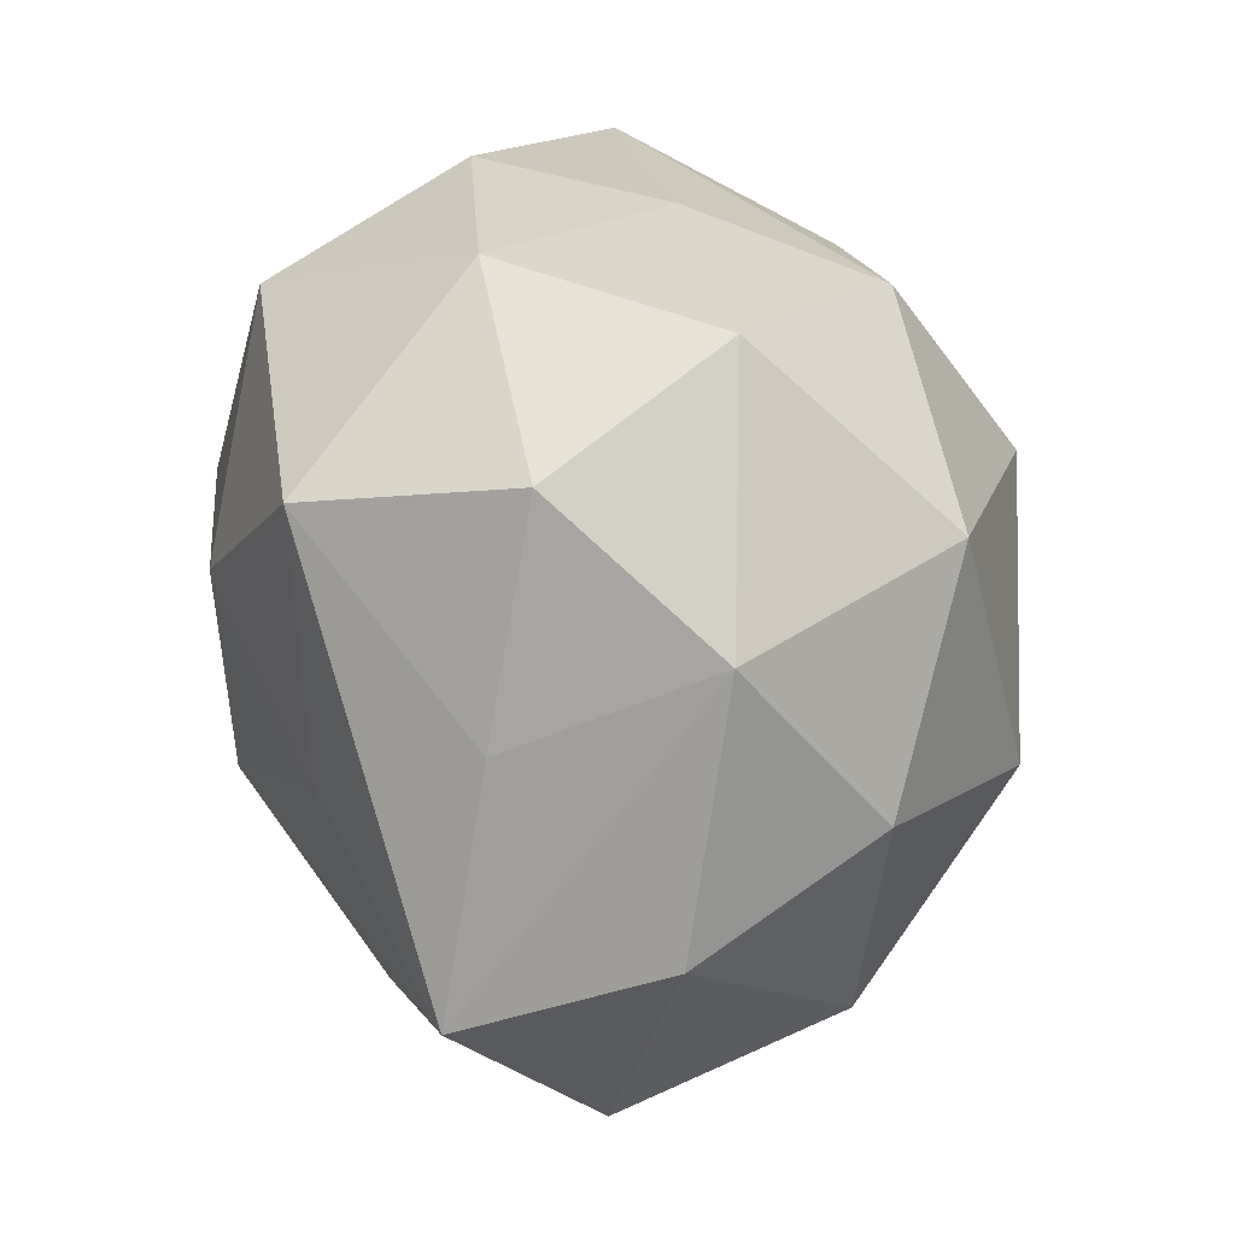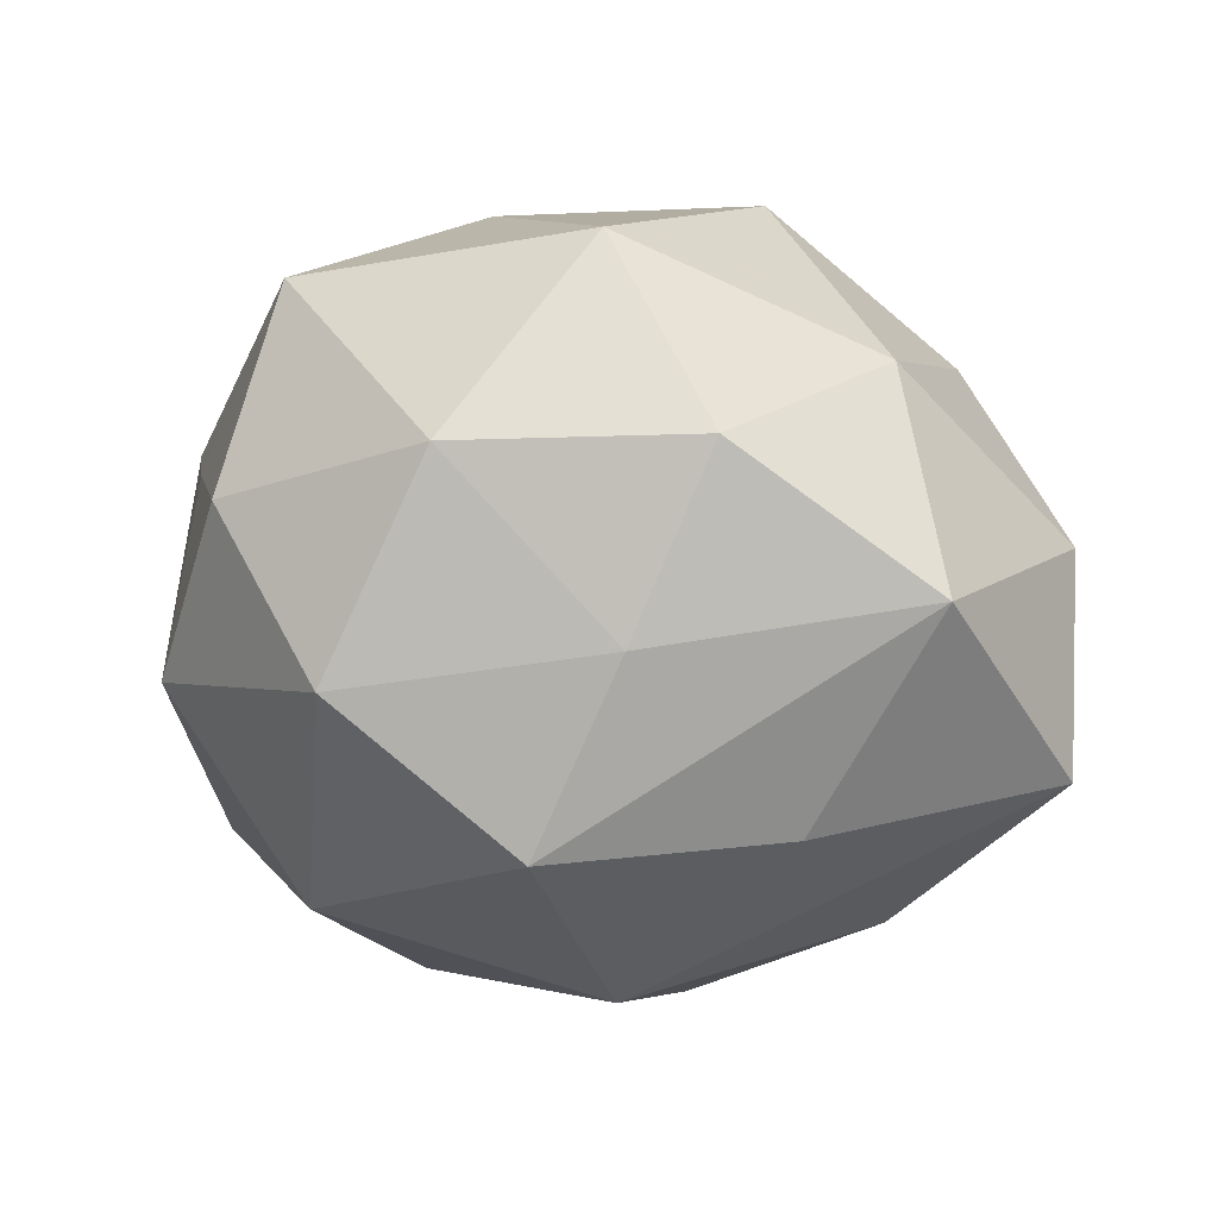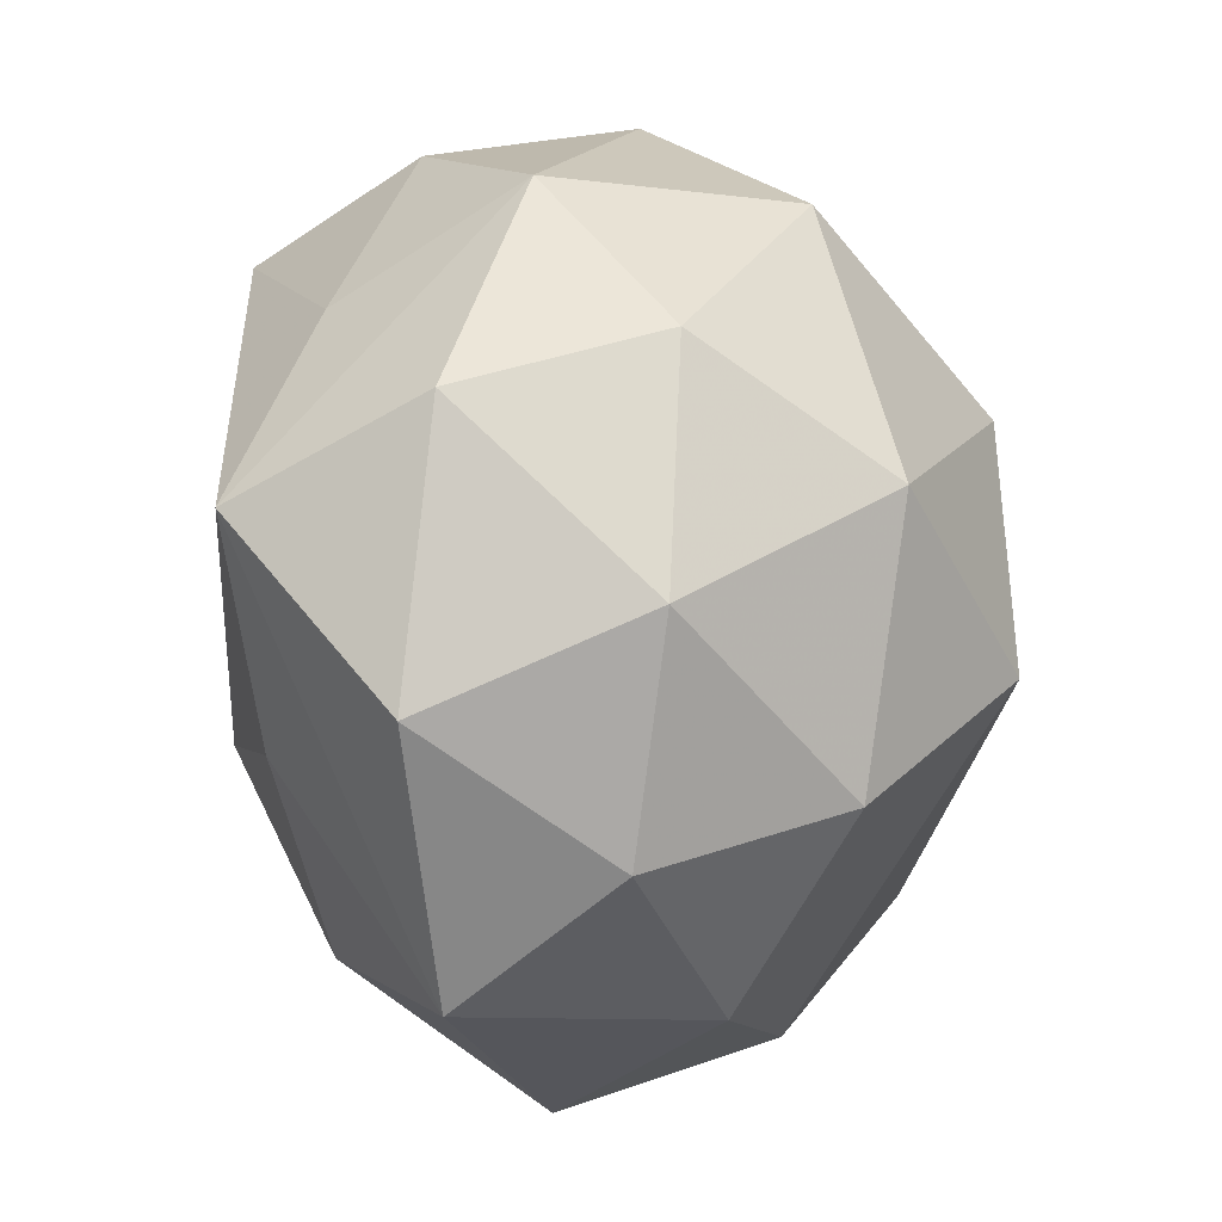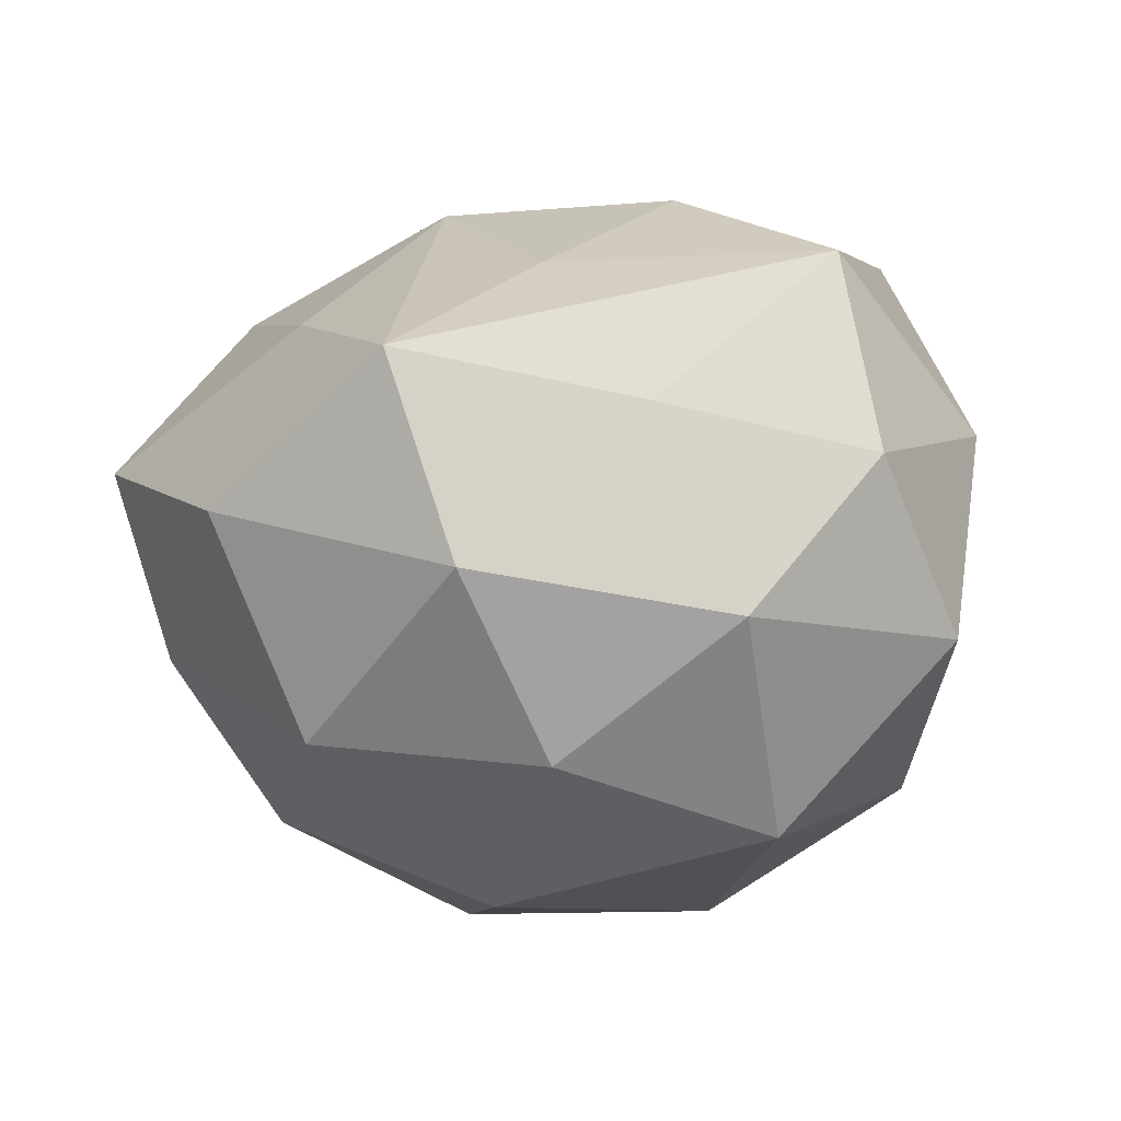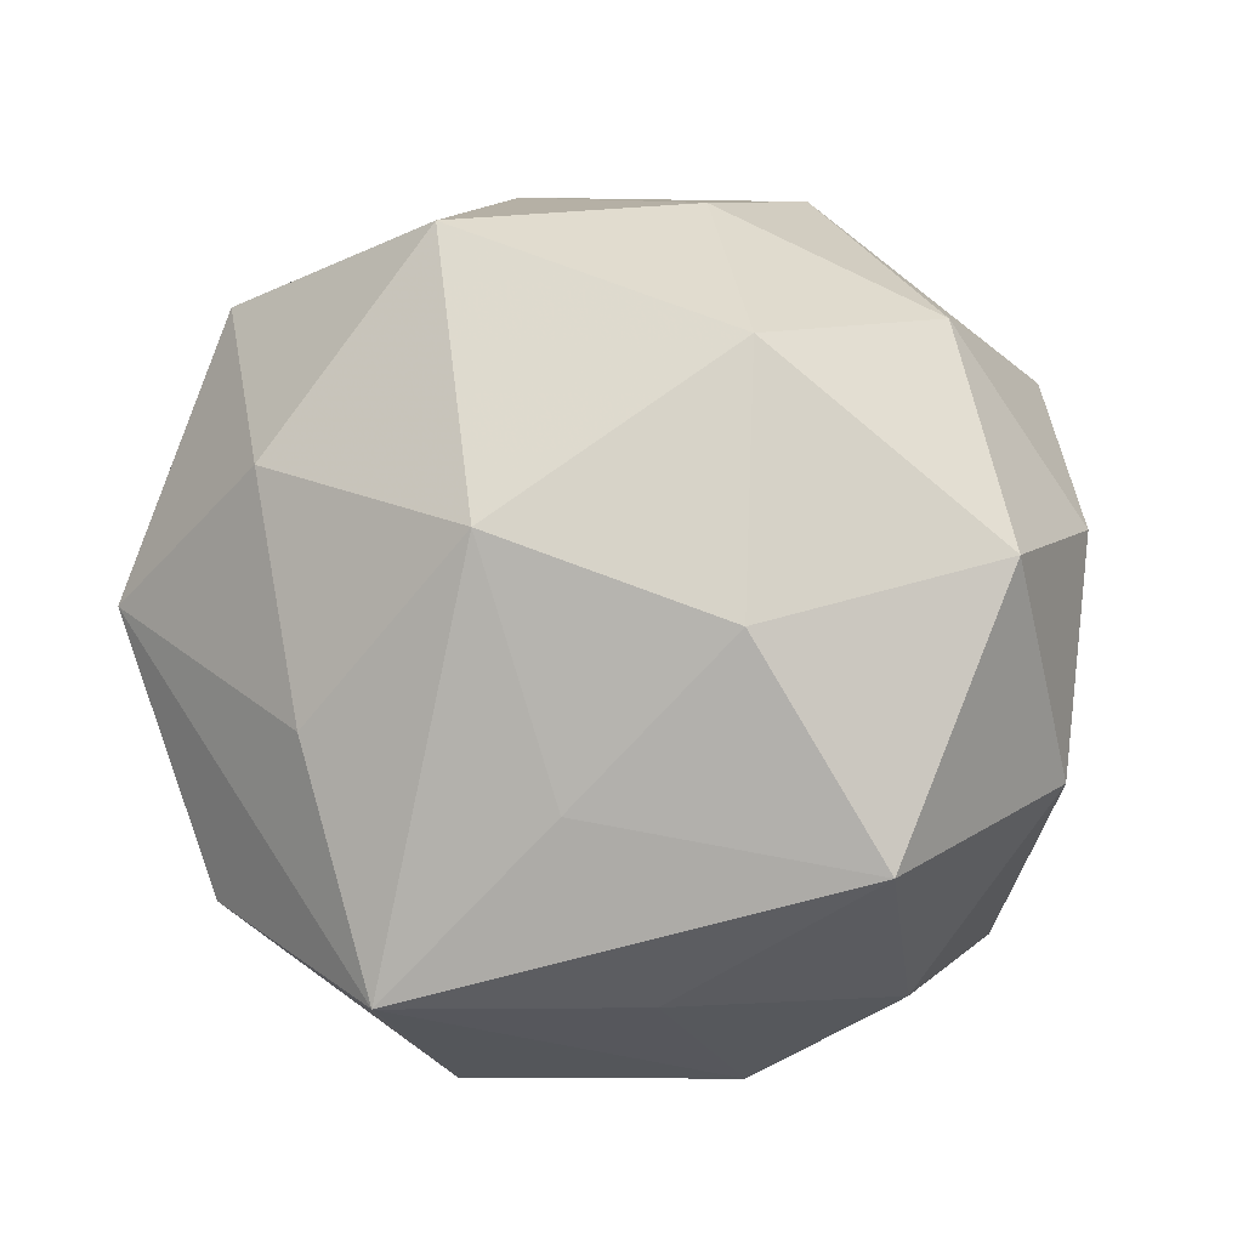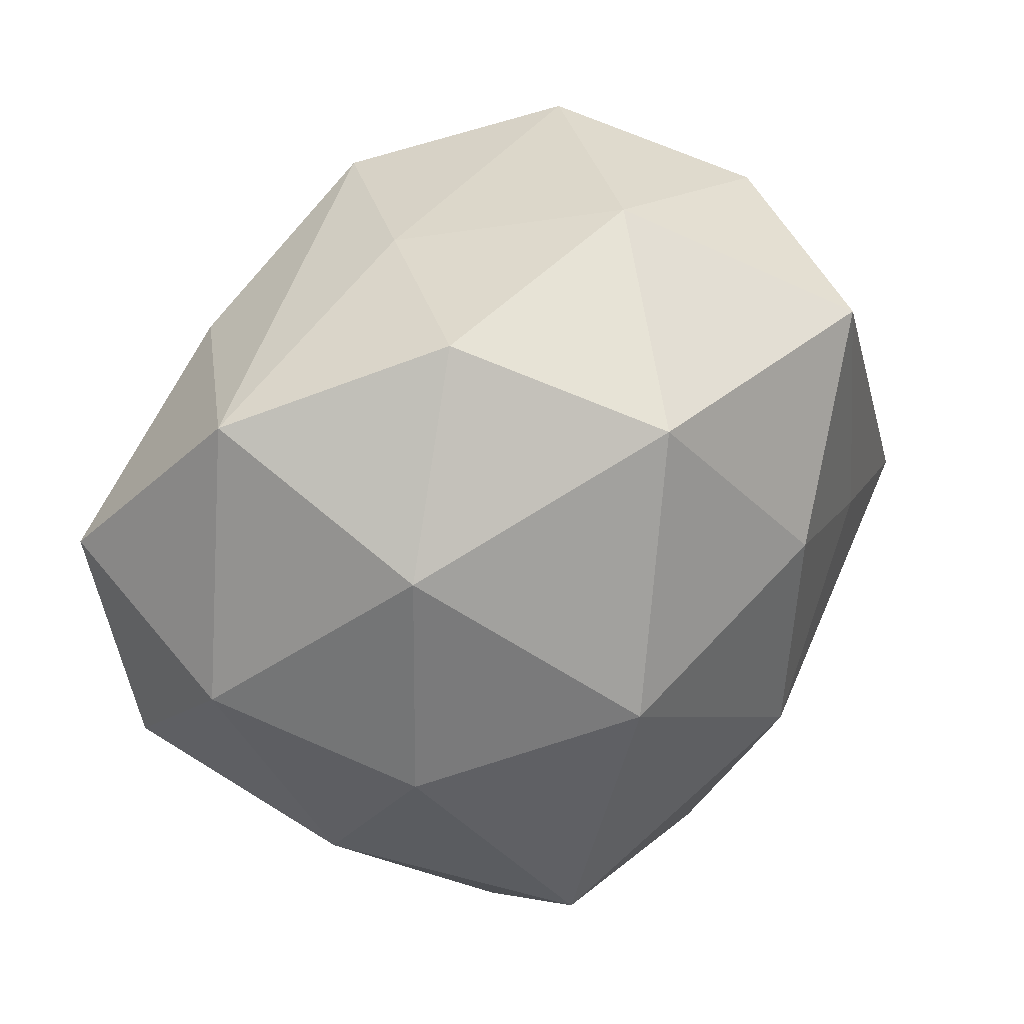
<metadata>
{"format":"obj","ext":"obj","renderer":"f3d","projection":"perspective","resolution":1024,"background":"white","views":[{"elev":40.5,"azim":87.3,"up":"+Y"},{"elev":-3.2,"azim":-166.1,"up":"+Z"},{"elev":-24.6,"azim":112.5,"up":"+Y"},{"elev":-3.6,"azim":102.1,"up":"+Z"},{"elev":72.5,"azim":109.6,"up":"+Z"},{"elev":39.5,"azim":-41.9,"up":"+Y"}]}
</metadata>
<code>
v -0.005102 0.01642 -0.04395
v -0.03927 -0.005373 0.02586
v -0.04928 -0.02063 -0.01747
v 0.03133 0.04176 0.008486
v 0.05283 -0.008896 0.01887
v -0.01573 -0.0524 0.01266
v 0.04003 -0.02117 -0.0233
v 0.02498 0.02911 -0.03376
v -0.001925 0.0405 -0.02873
v -0.02223 0.04426 0.01356
v -0.01272 0.0439 -0.007563
v 0.05331 -0.0008012 -0.004773
v -0.04014 -0.02756 0.009906
v 0.02563 0.03628 0.03206
v -0.04352 0.03428 -0.002559
v -0.03639 0.02297 0.02313
v -0.008954 0.03783 0.03559
v 0.008326 -0.01368 0.04114
v -0.0275 0.02839 -0.02631
v 0.02575 -0.04224 -0.01366
v -0.001678 -0.04884 -0.01319
v -0.006053 -0.01405 -0.04484
v 0.0305 0.003472 0.0311
v -0.01947 0.005915 0.04325
v 0.01967 -0.0519 0.009091
v 0.04211 0.01788 0.01362
v 0.04227 0.02833 -0.009722
v 0.01171 -0.03301 -0.03284
v -0.02953 -0.04251 -0.009196
v 0.005603 -0.03911 0.02885
v -0.05315 0.01146 -0.02052
v 0.005293 0.05028 0.01292
v 0.02978 -0.02531 0.02491
v -0.05289 0.002708 0.00489
v 0.04515 -0.031 0.002274
v 0.04235 0.007088 -0.02568
v -0.03119 -0.002059 -0.03597
v 0.00918 0.01488 0.04175
v 0.01755 0.04869 -0.01152
v 0.02242 -0.00395 -0.042
v -0.02323 -0.02961 0.03633
f 18 41 30
f 3 22 29
f 22 21 29
f 28 21 22
f 39 32 4
f 39 8 9
f 9 15 11
f 11 39 9
f 32 39 11
f 17 32 10
f 10 16 17
f 15 16 10
f 10 11 15
f 32 11 10
f 9 8 1
f 19 15 9
f 19 31 15
f 9 1 19
f 19 1 31
f 41 18 24
f 17 16 24
f 14 32 17
f 4 32 14
f 34 31 3
f 15 31 34
f 34 16 15
f 27 36 8
f 27 39 4
f 8 39 27
f 12 36 27
f 6 29 21
f 30 41 6
f 21 28 20
f 37 1 22
f 31 1 37
f 37 22 3
f 3 31 37
f 17 24 38
f 38 14 17
f 38 24 18
f 33 18 30
f 13 34 3
f 13 6 41
f 3 29 13
f 29 6 13
f 2 24 16
f 16 34 2
f 41 24 2
f 2 13 41
f 34 13 2
f 25 6 21
f 21 20 25
f 25 20 35
f 30 6 25
f 25 33 30
f 7 20 28
f 35 20 7
f 12 35 7
f 7 36 12
f 4 14 26
f 26 27 4
f 18 33 5
f 5 26 14
f 5 35 12
f 12 27 5
f 27 26 5
f 5 25 35
f 33 25 5
f 40 28 22
f 40 7 28
f 36 7 40
f 8 36 40
f 22 1 40
f 40 1 8
f 23 38 18
f 18 5 23
f 14 38 23
f 23 5 14

</code>
